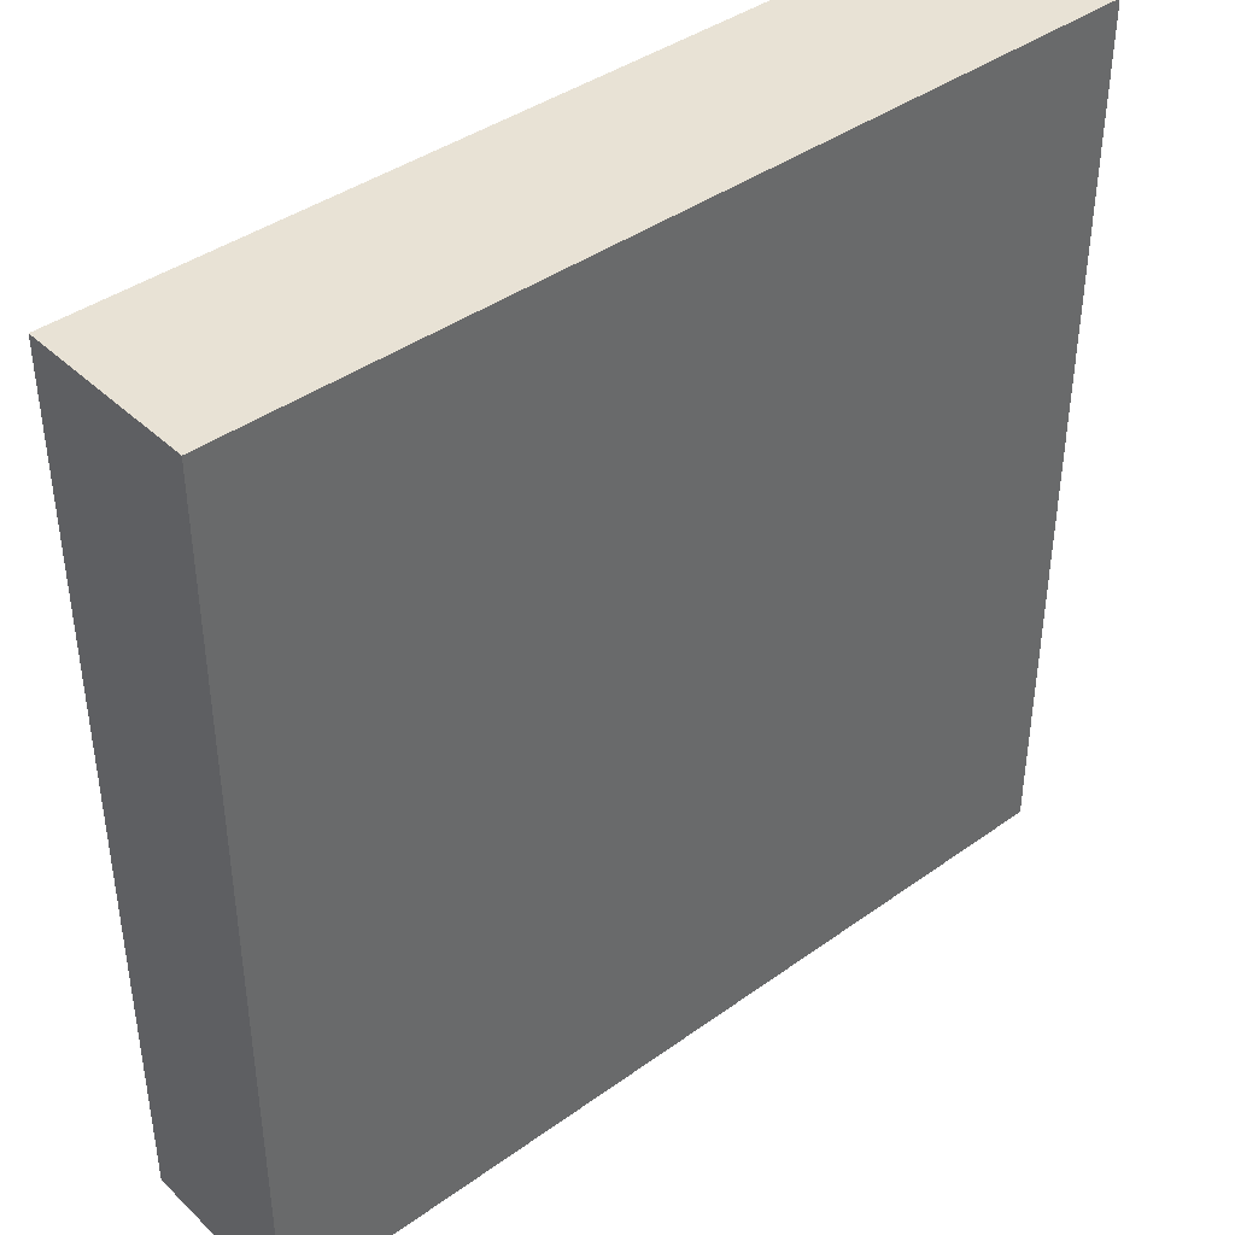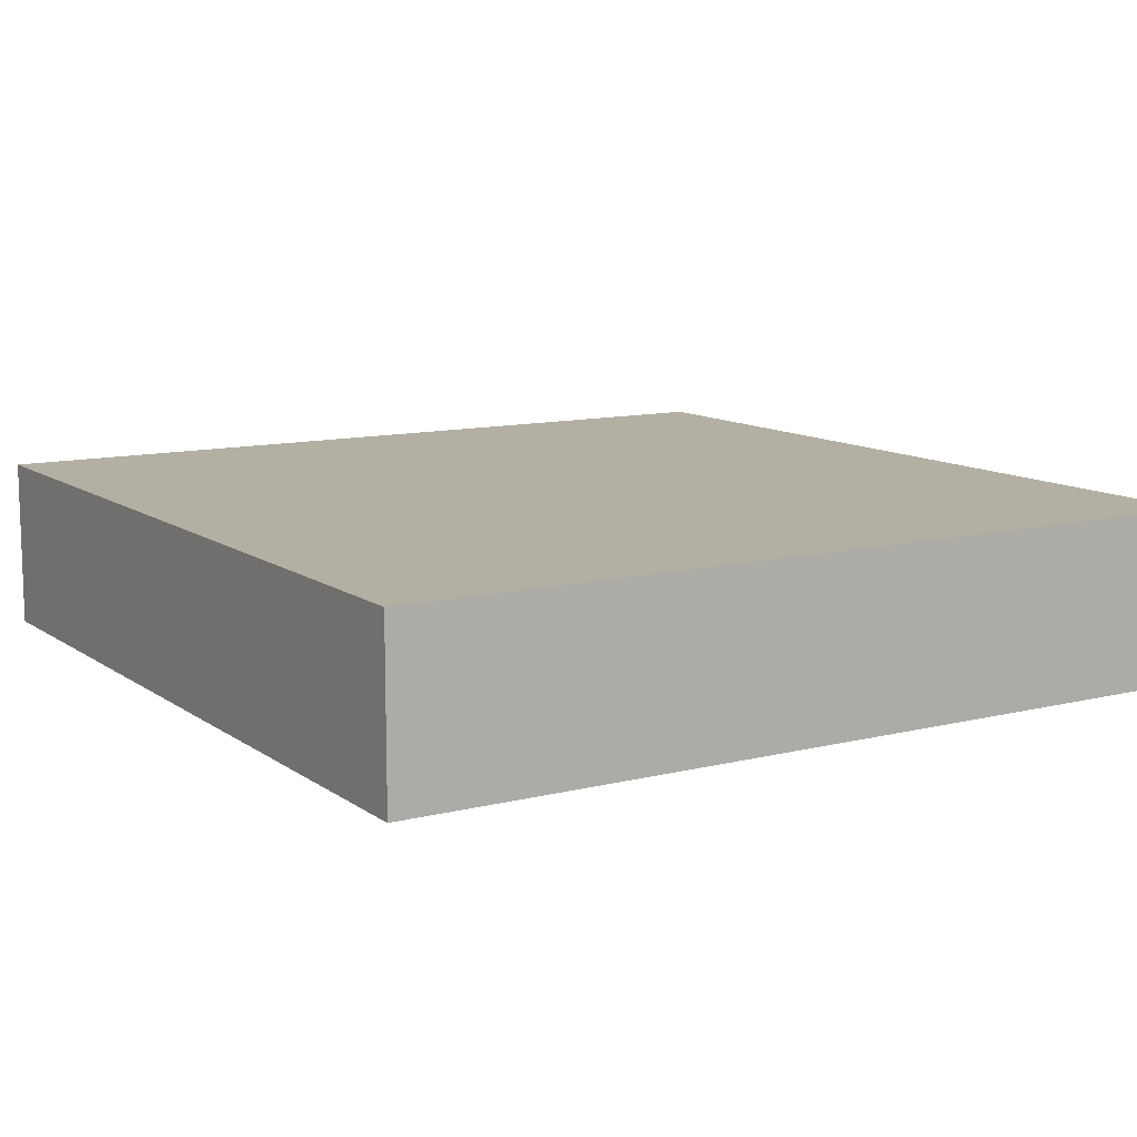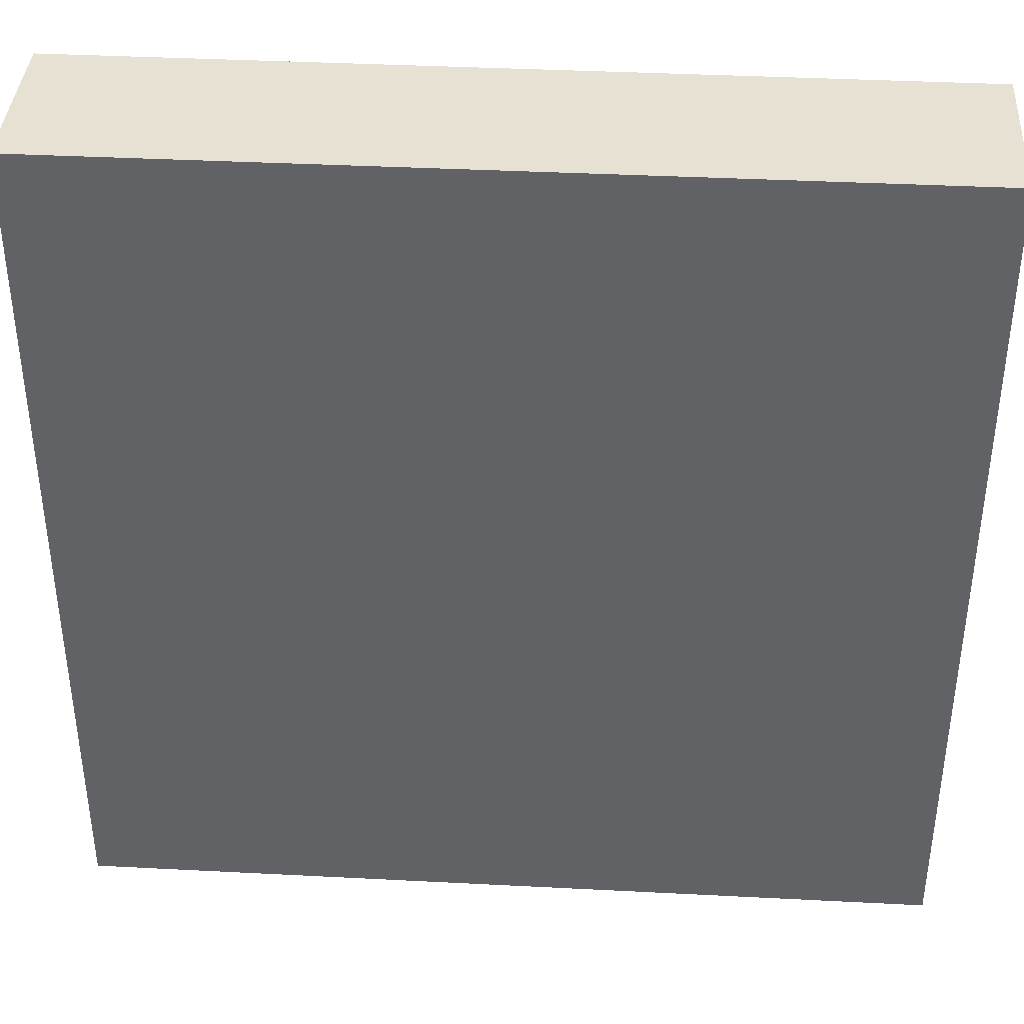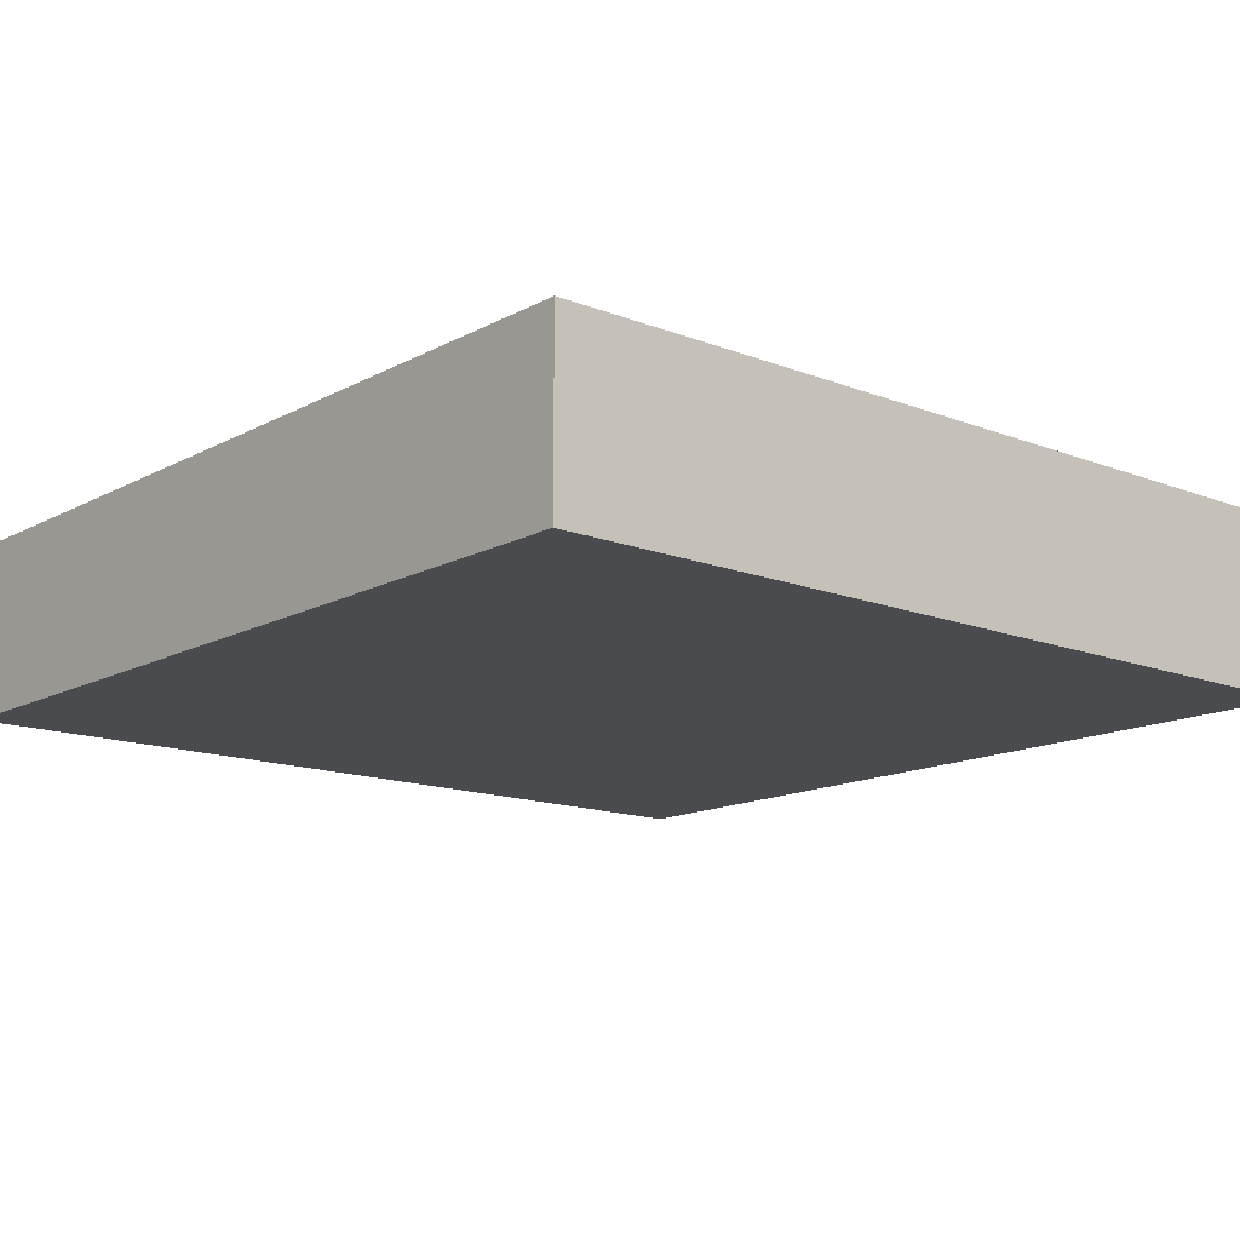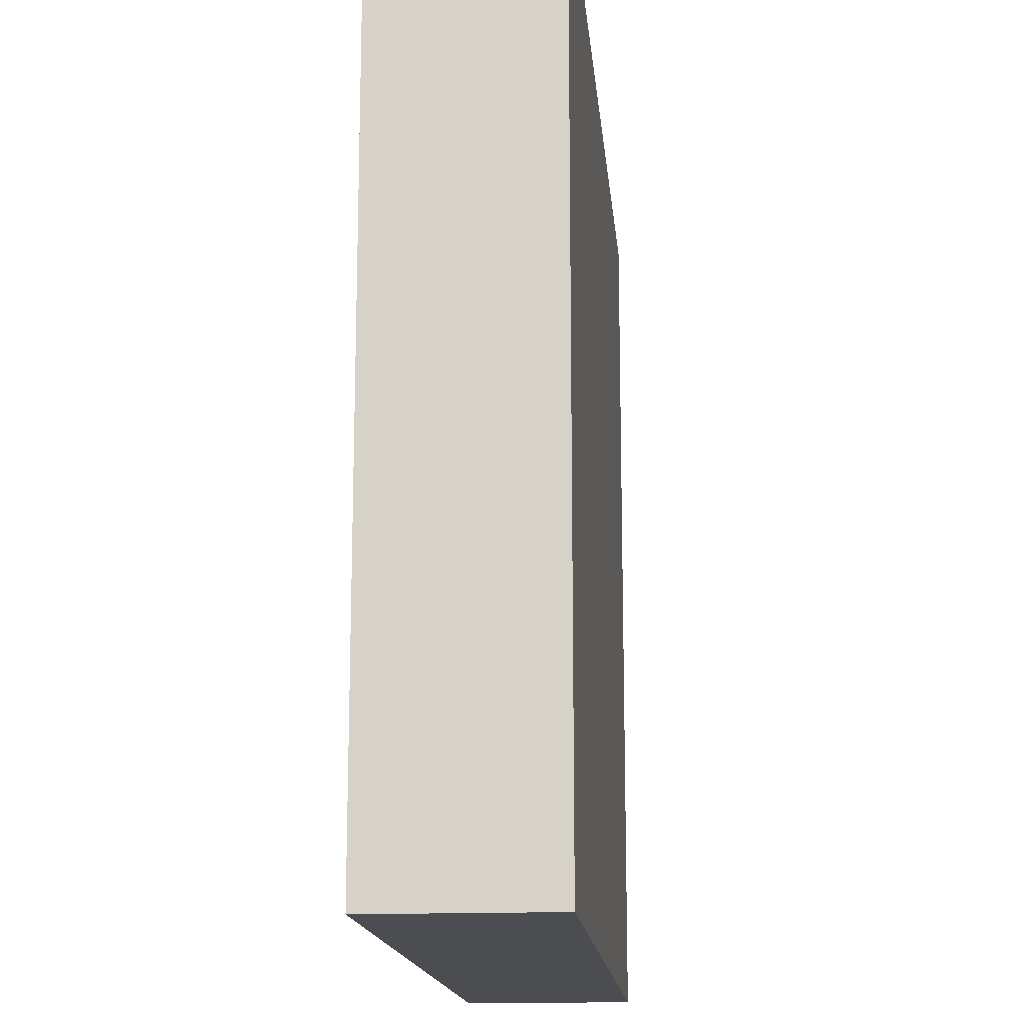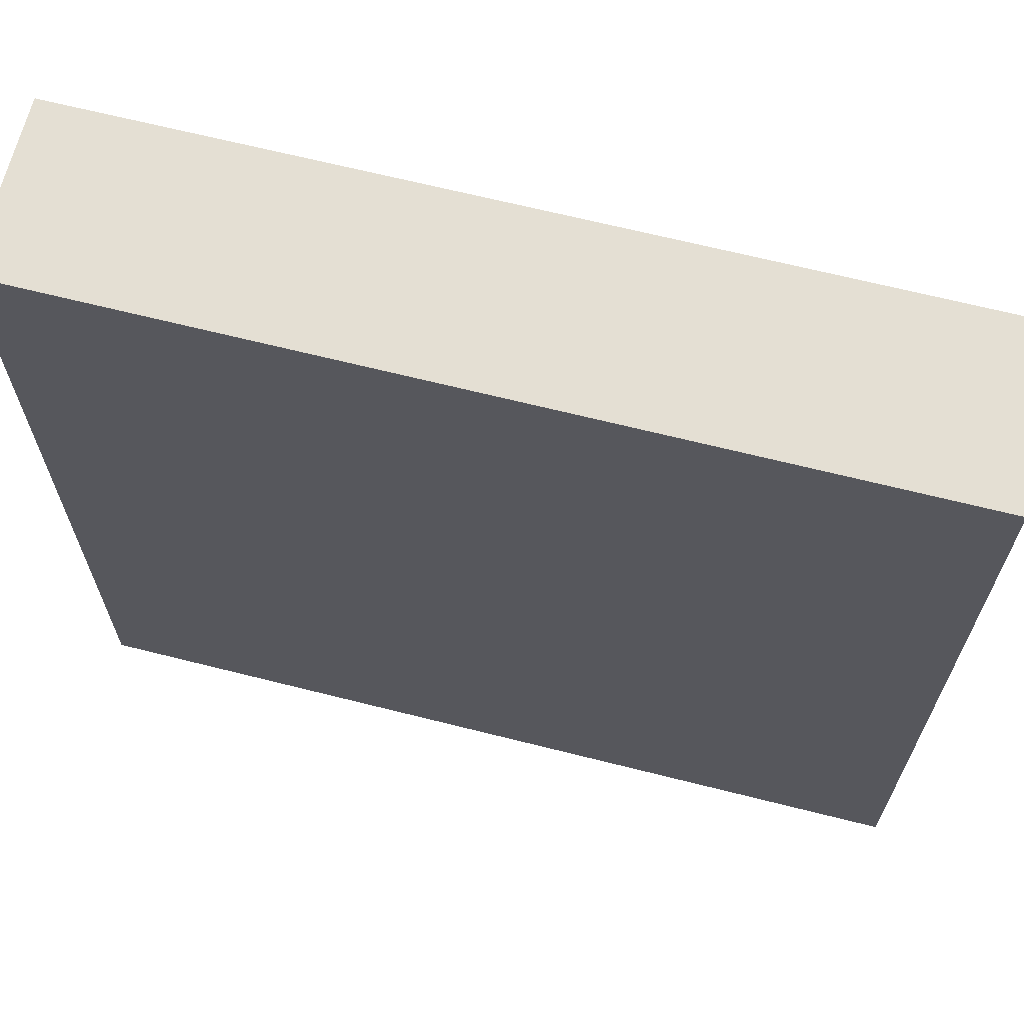
<metadata>
{"format":"obj","ext":"obj","renderer":"f3d","projection":"perspective","resolution":1024,"background":"white","views":[{"elev":40.7,"azim":138.8,"up":"+Z"},{"elev":11.1,"azim":-31.6,"up":"+Y"},{"elev":38.9,"azim":-176.3,"up":"+Z"},{"elev":-14.1,"azim":-130.6,"up":"+Y"},{"elev":-15.6,"azim":-84.8,"up":"+Z"},{"elev":66.8,"azim":-165.8,"up":"+Z"}]}
</metadata>
<code>
o Cube_Cube.005
v -0.5 -0.2 0.5
v -0.5 -0 0.5
v -0.5 0 -0.5
v -0.5 -0.2 -0.5
v 0.5 0 -0.5
v 0.5 -0.2 -0.5
v 0.5 -0 0.5
v 0.5 -0.2 0.5
f 1 2 3 4
f 4 3 5 6
f 6 5 7 8
f 8 7 2 1
f 4 6 8 1
f 5 3 2 7

</code>
